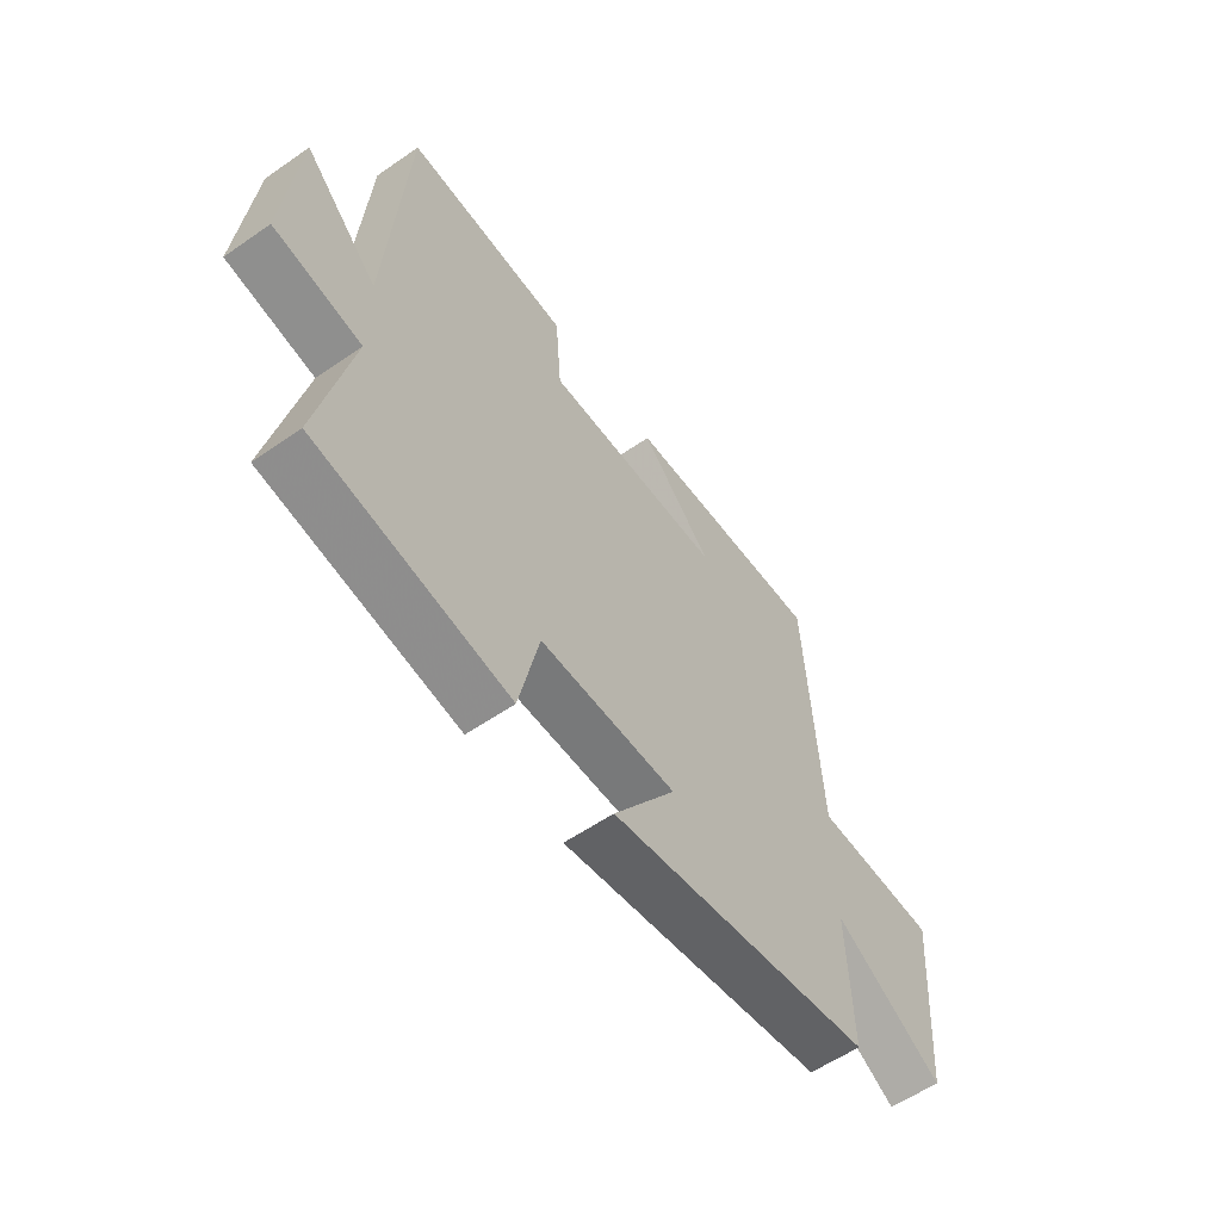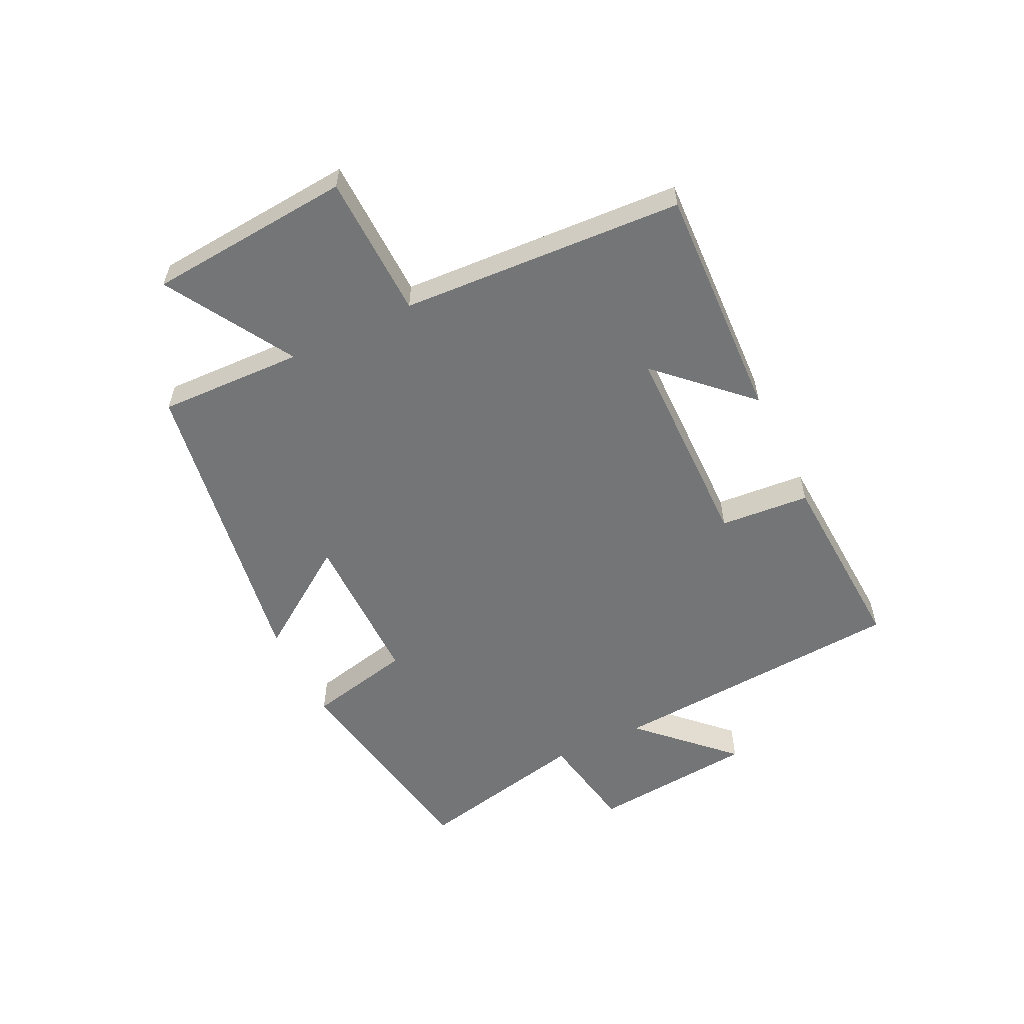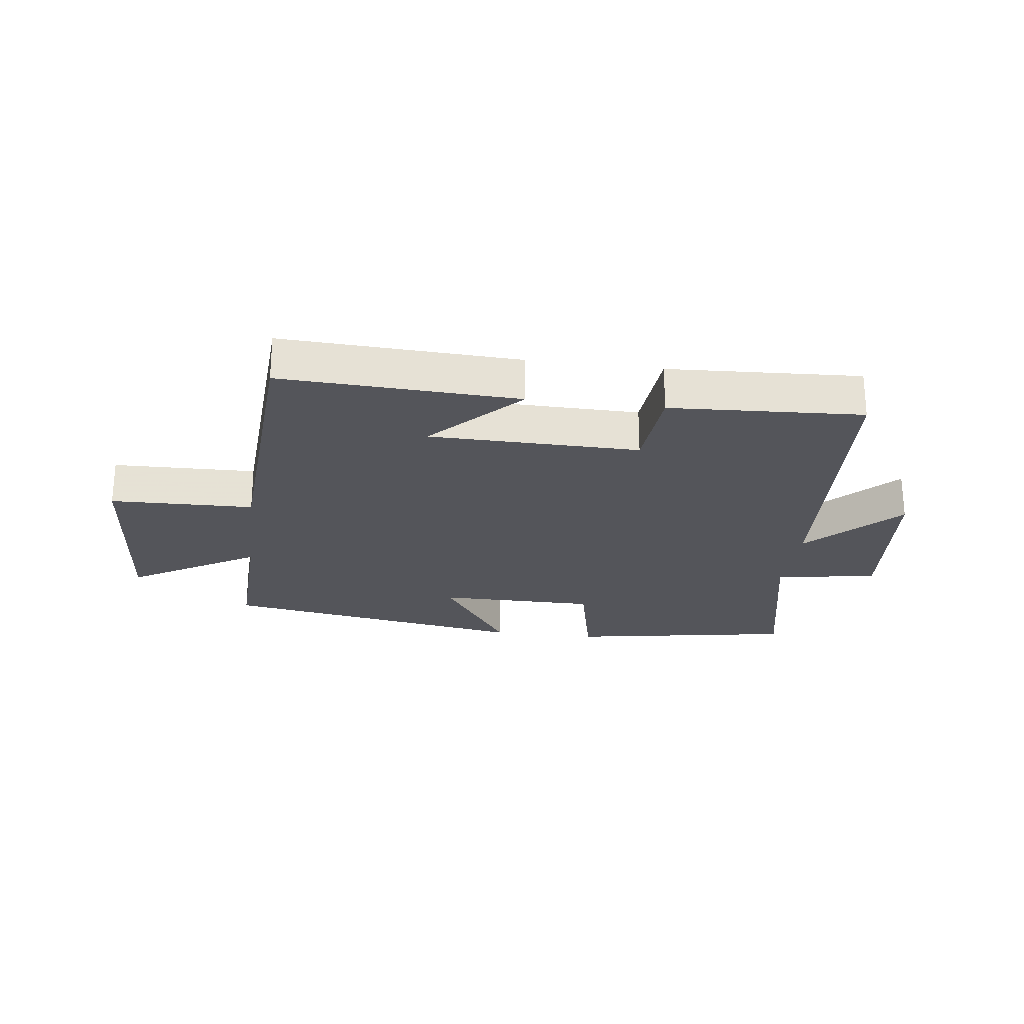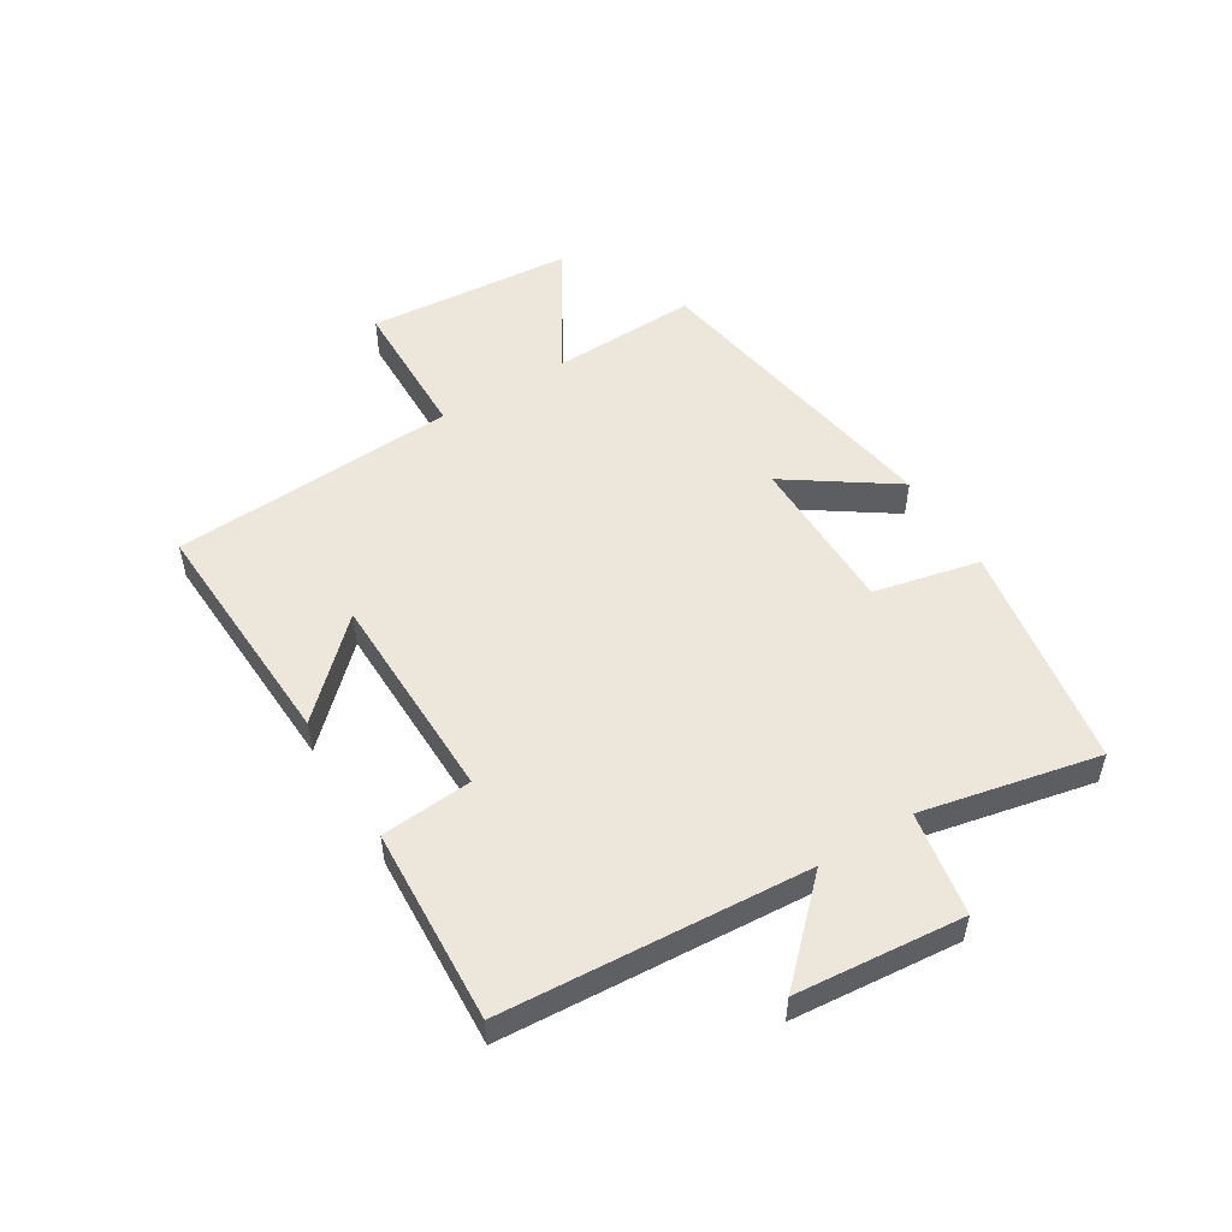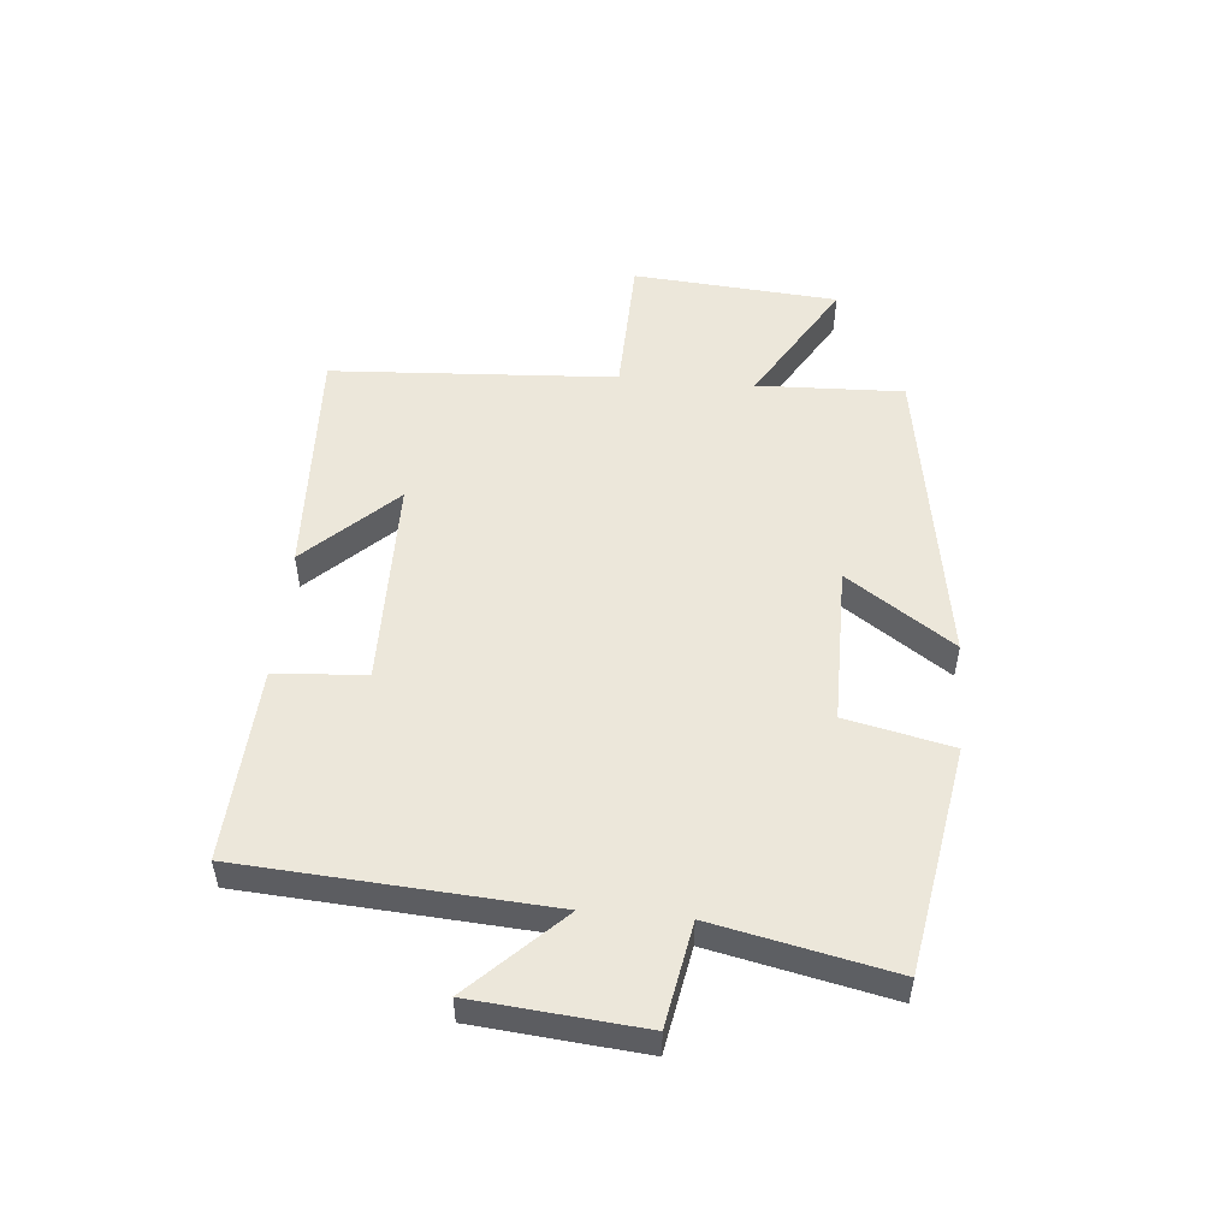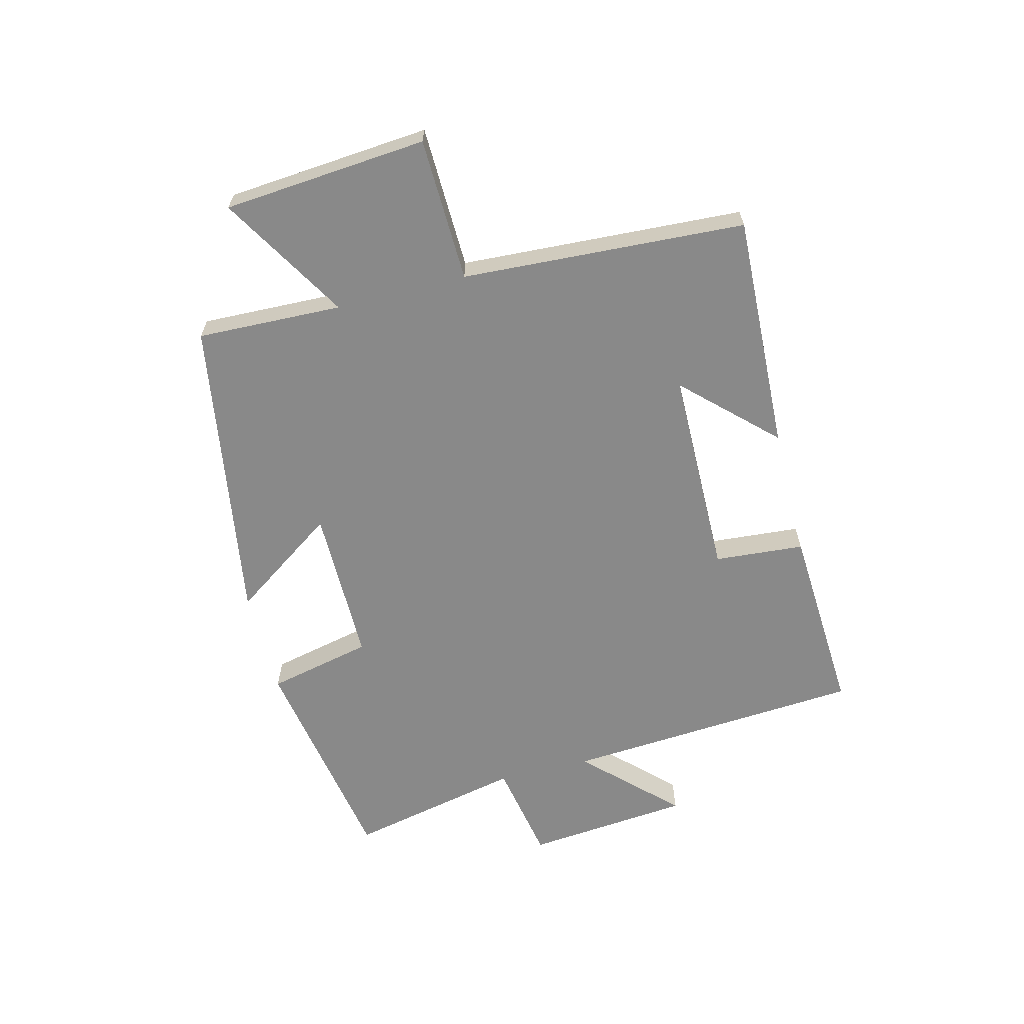
<metadata>
{"format":"obj","ext":"obj","renderer":"f3d","projection":"perspective","resolution":1024,"background":"white","views":[{"elev":-57.7,"azim":125.7,"up":"+Z"},{"elev":-56.4,"azim":-64.1,"up":"+Y"},{"elev":-24.9,"azim":-7.4,"up":"+Y"},{"elev":52.0,"azim":58.3,"up":"+Y"},{"elev":51.4,"azim":95.0,"up":"+Y"},{"elev":-63.2,"azim":-75.7,"up":"+Y"}]}
</metadata>
<code>
v 0.465 0.07 0.518
v 0.5 0.07 0.016
v 0.644 0.07 0.163
v 0.67 0.07 -0.113
v 0.5 0.07 -0.144
v 0.563 0.07 -0.436
v 0.189 0.07 -0.5
v 0.15 0.07 -0.325
v -0.114 0.07 -0.325
v 0.007 0.07 -0.5
v -0.508 0.07 -0.417
v -0.5 0.07 -0.175
v -0.712 0.07 -0.301
v -0.74 0.07 0.039
v -0.5 0.07 0.045
v -0.473 0.07 0.517
v -0.078 0.07 0.5
v -0.218 0.07 0.354
v 0.132 0.07 0.35
v 0.144 0.07 0.5
v 0.465 0 0.518
v 0.5 0 0.016
v 0.644 0 0.163
v 0.67 0 -0.113
v 0.5 0 -0.144
v 0.563 0 -0.436
v 0.189 0 -0.5
v 0.15 0 -0.325
v -0.114 0 -0.325
v 0.007 0 -0.5
v -0.508 0 -0.417
v -0.5 0 -0.175
v -0.712 0 -0.301
v -0.74 0 0.039
v -0.5 0 0.045
v -0.473 0 0.517
v -0.078 0 0.5
v -0.218 0 0.354
v 0.132 0 0.35
v 0.144 0 0.5
f 19 20 1 2
f 18 19 2
f 16 17 18
f 15 16 18
f 15 18 2
f 12 13 14 15
f 12 15 2
f 9 10 11 12
f 8 9 12 2
f 5 6 7 8
f 5 8 2
f 2 3 4 5
f 22 21 40 39
f 22 39 38
f 38 37 36
f 38 36 35
f 22 38 35
f 35 34 33 32
f 22 35 32
f 32 31 30 29
f 22 32 29 28
f 28 27 26 25
f 22 28 25
f 25 24 23 22
f 1 21 22 2
f 2 22 23 3
f 3 23 24 4
f 4 24 25 5
f 5 25 26 6
f 6 26 27 7
f 7 27 28 8
f 8 28 29 9
f 9 29 30 10
f 10 30 31 11
f 11 31 32 12
f 12 32 33 13
f 13 33 34 14
f 14 34 35 15
f 15 35 36 16
f 16 36 37 17
f 17 37 38 18
f 18 38 39 19
f 19 39 40 20
f 20 40 21 1

</code>
